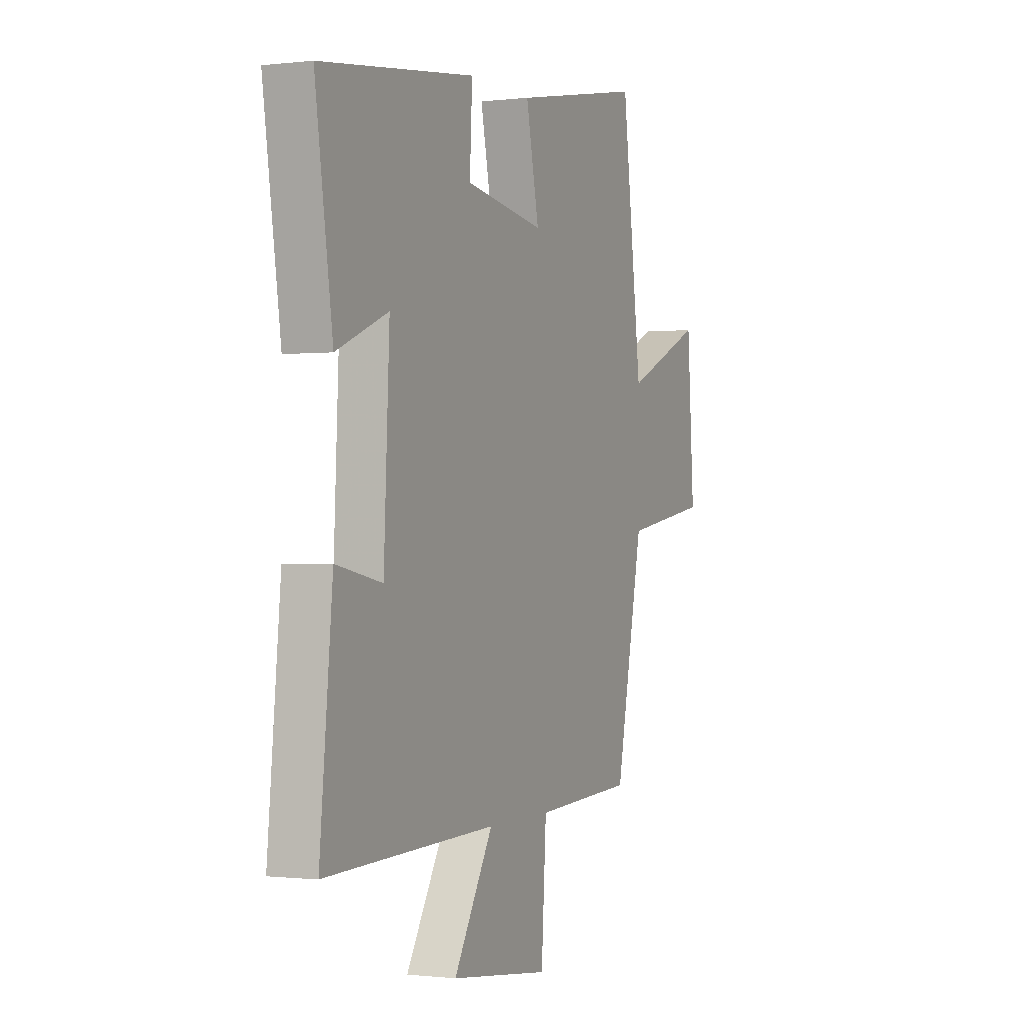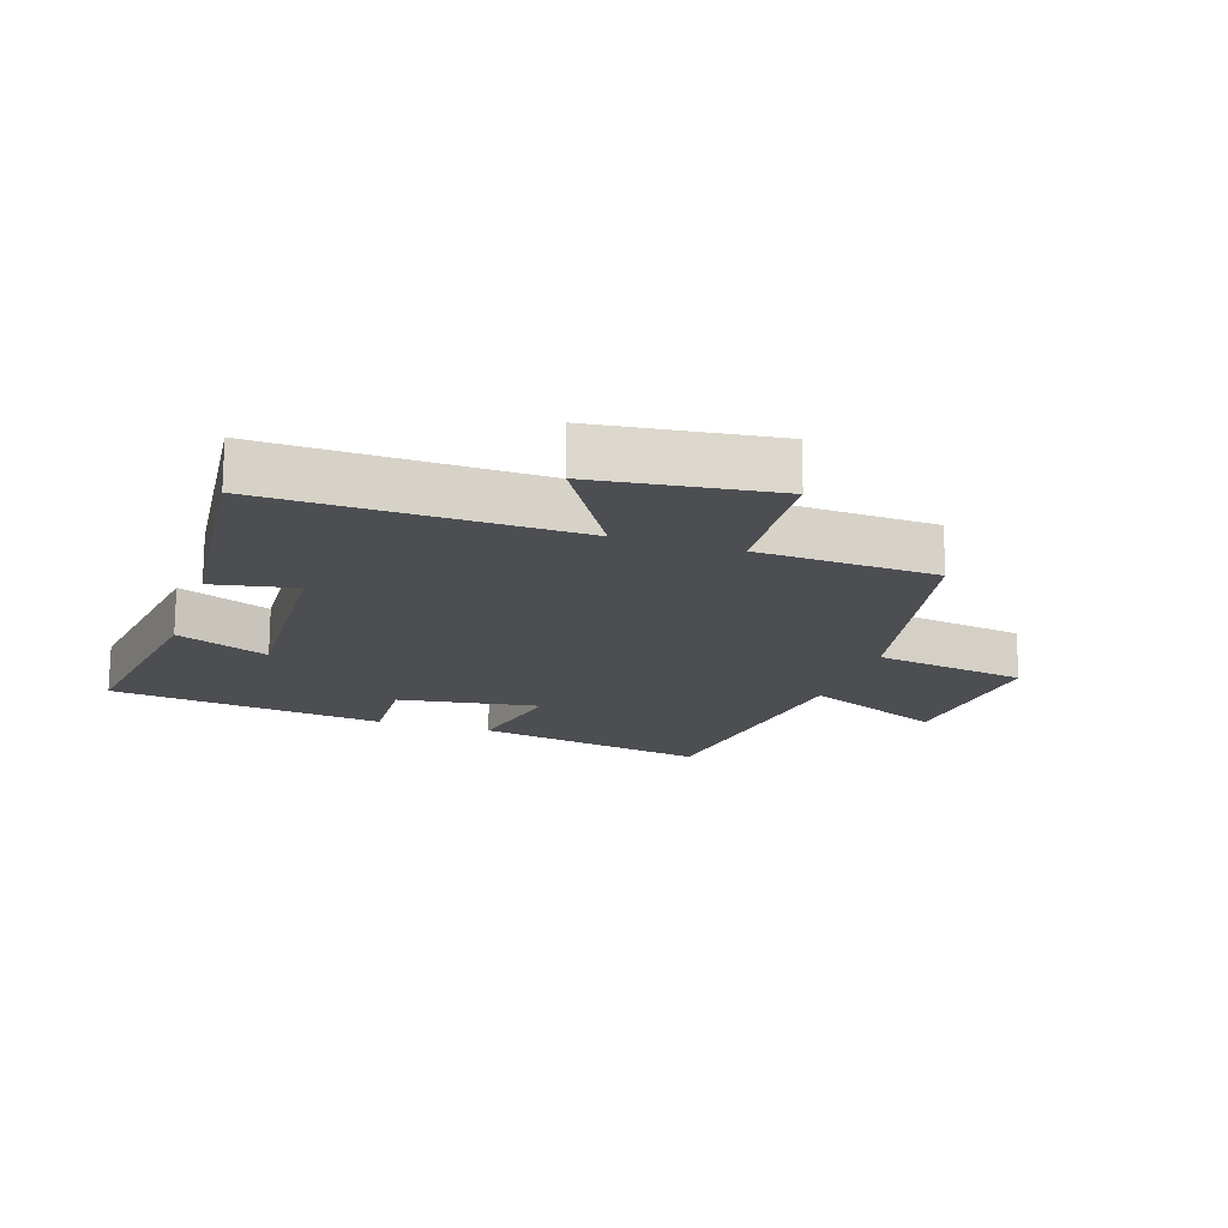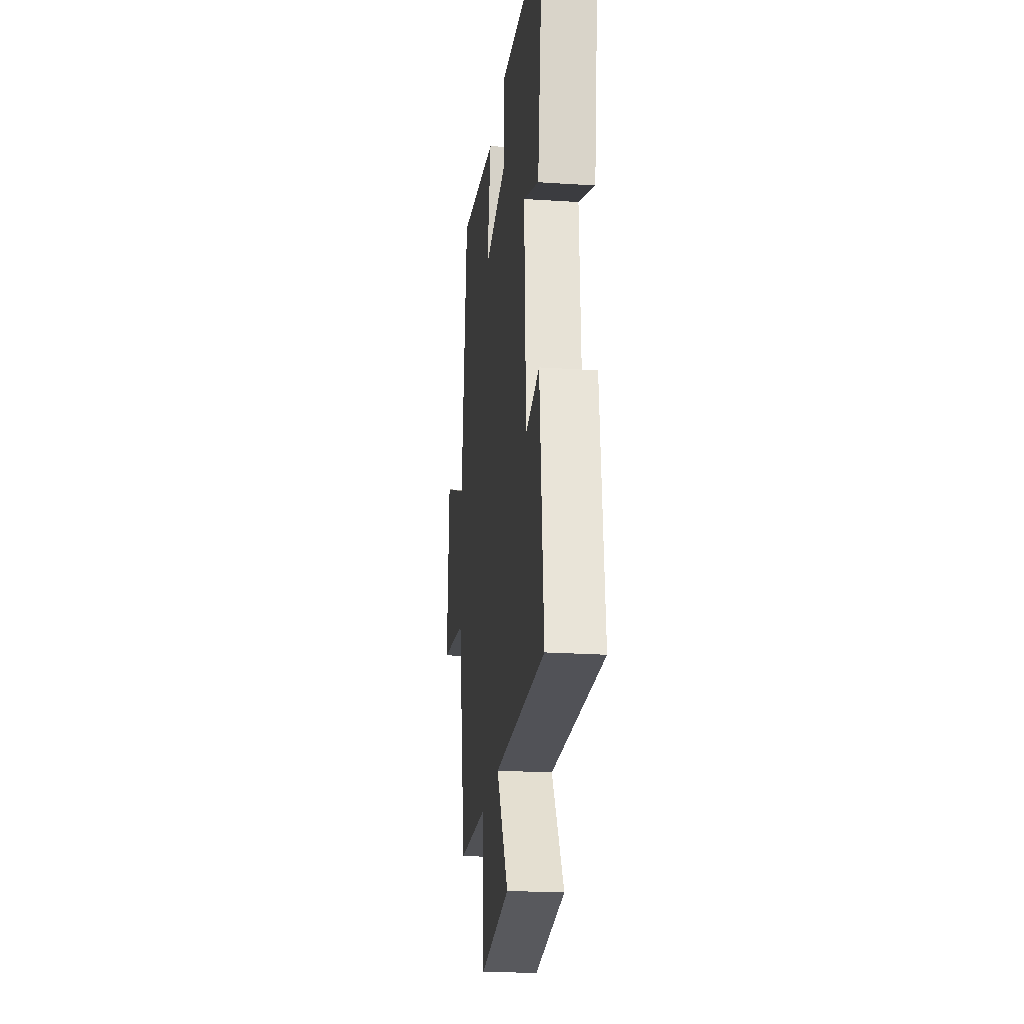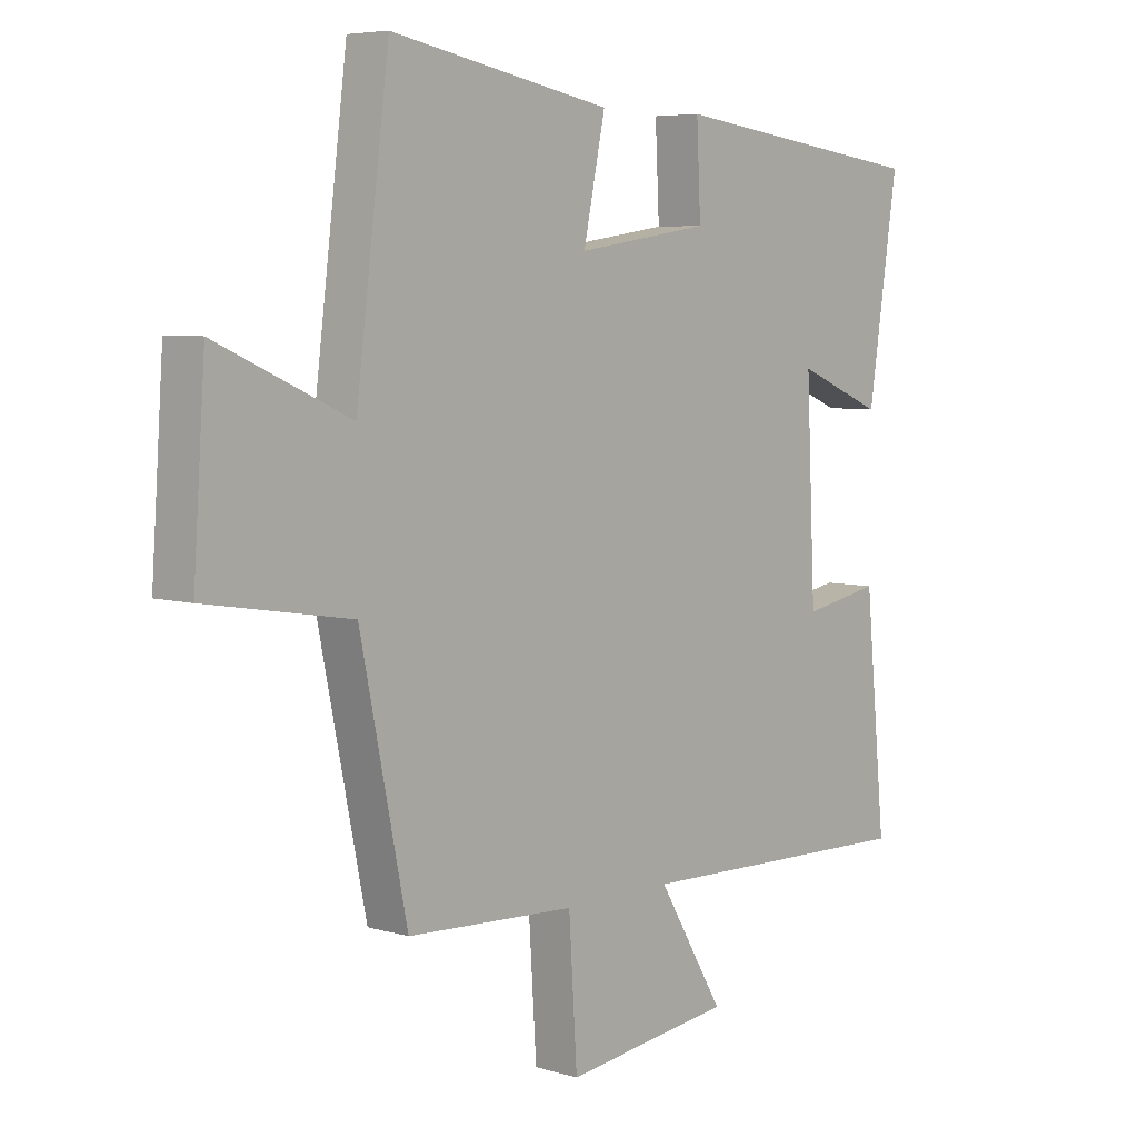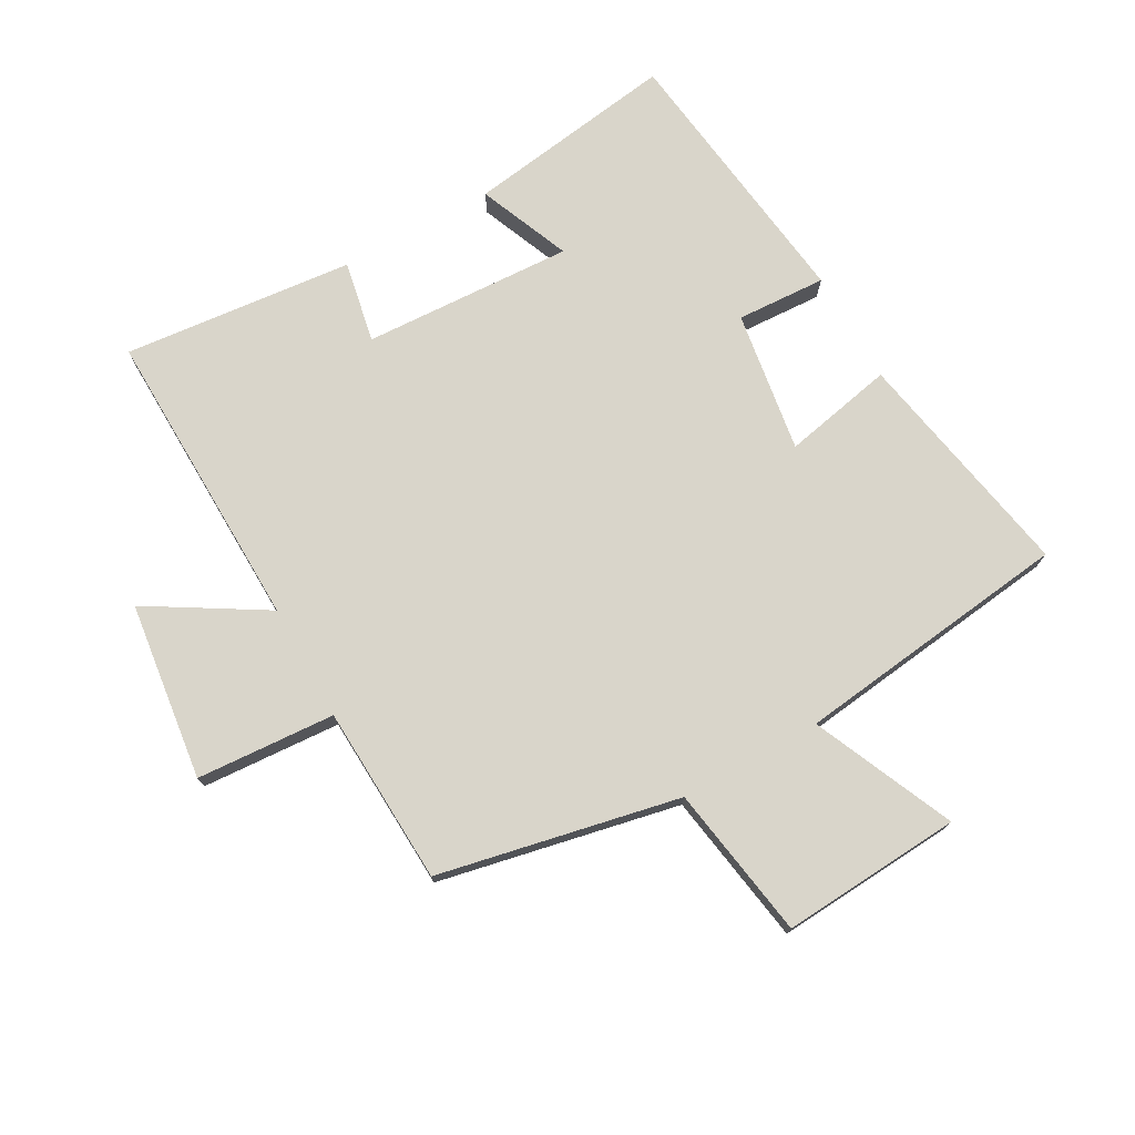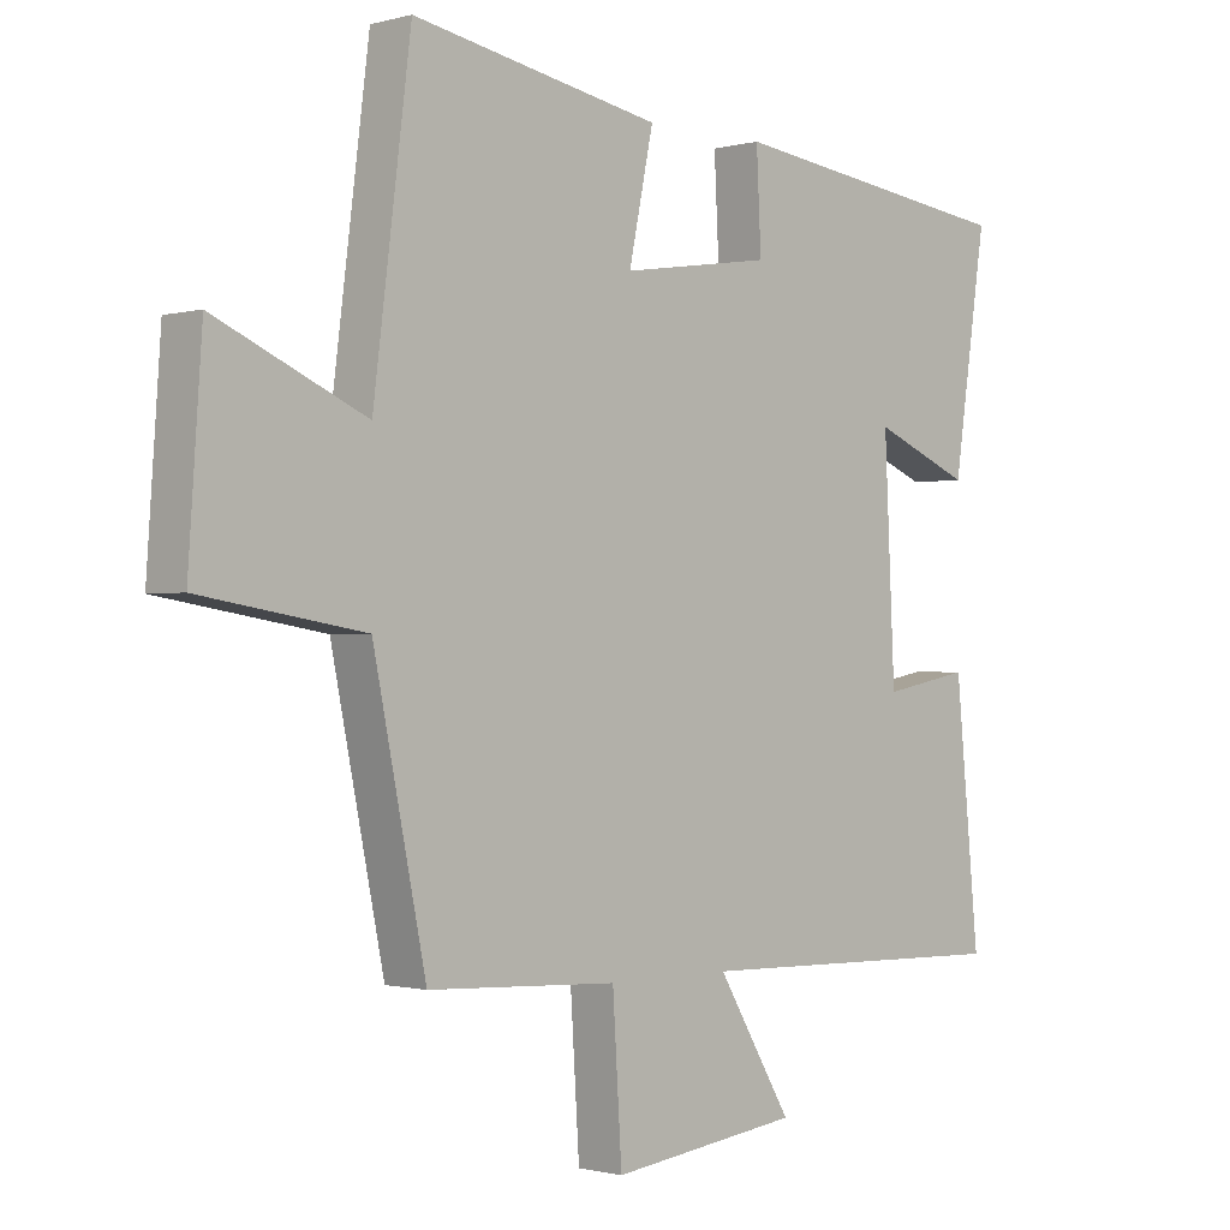
<metadata>
{"format":"obj","ext":"obj","renderer":"f3d","projection":"perspective","resolution":1024,"background":"white","views":[{"elev":-0.7,"azim":114.0,"up":"+Z"},{"elev":-16.9,"azim":161.8,"up":"+Y"},{"elev":-22.9,"azim":83.6,"up":"+Z"},{"elev":5.9,"azim":-48.1,"up":"+Z"},{"elev":74.7,"azim":-119.1,"up":"+Y"},{"elev":-0.9,"azim":-45.1,"up":"+Z"}]}
</metadata>
<code>
v 0.536 0.07 -0.512
v 0.05 0.07 -0.5
v 0.162 0.07 -0.686
v -0.122 0.07 -0.722
v -0.136 0.07 -0.5
v -0.421 0.07 -0.486
v -0.5 0.07 -0.101
v -0.745 0.07 -0.061
v -0.725 0.07 0.227
v -0.5 0.07 0.127
v -0.444 0.07 0.57
v -0.071 0.07 0.5
v -0.108 0.07 0.323
v 0.118 0.07 0.357
v 0.111 0.07 0.5
v 0.55 0.07 0.443
v 0.5 0.07 0.106
v 0.353 0.07 0.167
v 0.369 0.07 -0.169
v 0.5 0.07 -0.144
v 0.536 0 -0.512
v 0.05 0 -0.5
v 0.162 0 -0.686
v -0.122 0 -0.722
v -0.136 0 -0.5
v -0.421 0 -0.486
v -0.5 0 -0.101
v -0.745 0 -0.061
v -0.725 0 0.227
v -0.5 0 0.127
v -0.444 0 0.57
v -0.071 0 0.5
v -0.108 0 0.323
v 0.118 0 0.357
v 0.111 0 0.5
v 0.55 0 0.443
v 0.5 0 0.106
v 0.353 0 0.167
v 0.369 0 -0.169
v 0.5 0 -0.144
f 19 20 1 2
f 18 19 2
f 16 17 18
f 15 16 18
f 14 15 18
f 13 14 18 2
f 10 11 12 13
f 10 13 2
f 7 8 9 10
f 7 10 2
f 6 7 2
f 5 6 2
f 2 3 4 5
f 22 21 40 39
f 22 39 38
f 38 37 36
f 38 36 35
f 38 35 34
f 22 38 34 33
f 33 32 31 30
f 22 33 30
f 30 29 28 27
f 22 30 27
f 22 27 26
f 22 26 25
f 25 24 23 22
f 1 21 22 2
f 2 22 23 3
f 3 23 24 4
f 4 24 25 5
f 5 25 26 6
f 6 26 27 7
f 7 27 28 8
f 8 28 29 9
f 9 29 30 10
f 10 30 31 11
f 11 31 32 12
f 12 32 33 13
f 13 33 34 14
f 14 34 35 15
f 15 35 36 16
f 16 36 37 17
f 17 37 38 18
f 18 38 39 19
f 19 39 40 20
f 20 40 21 1

</code>
